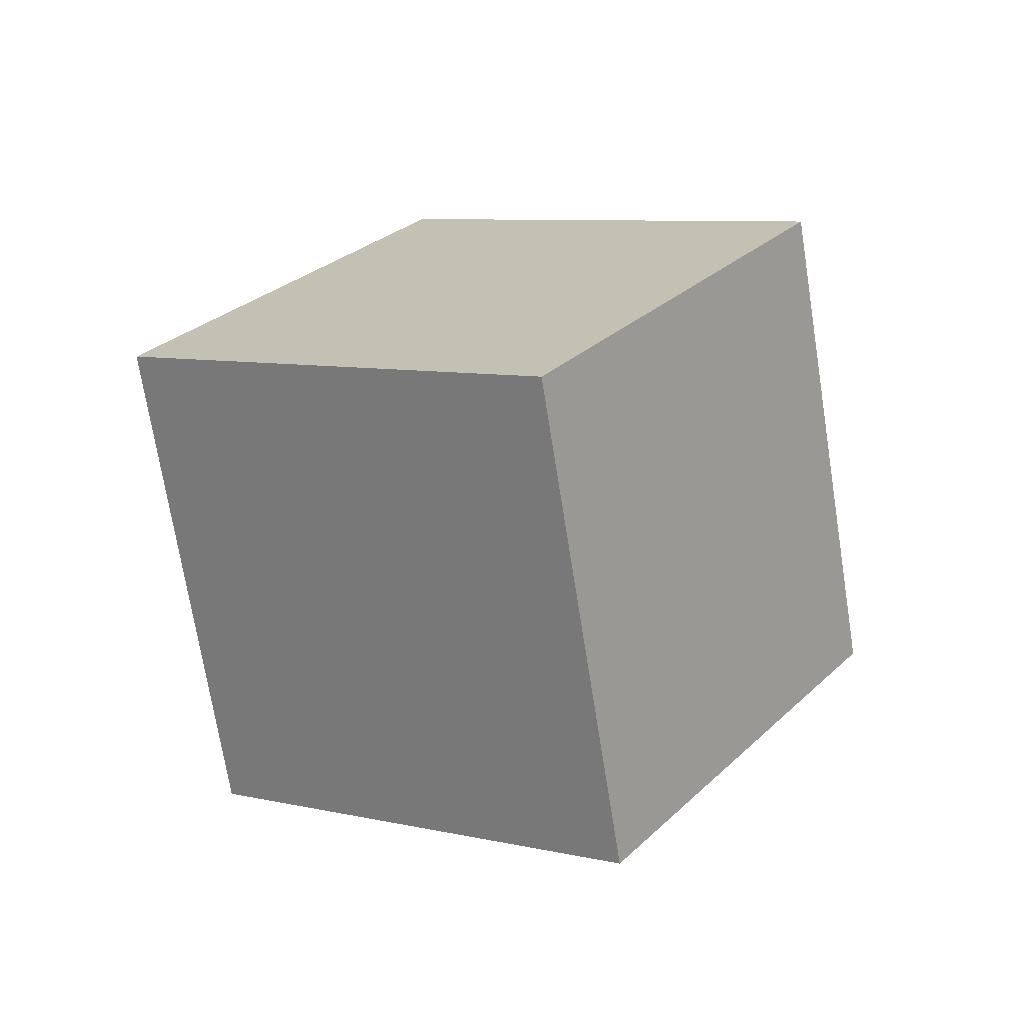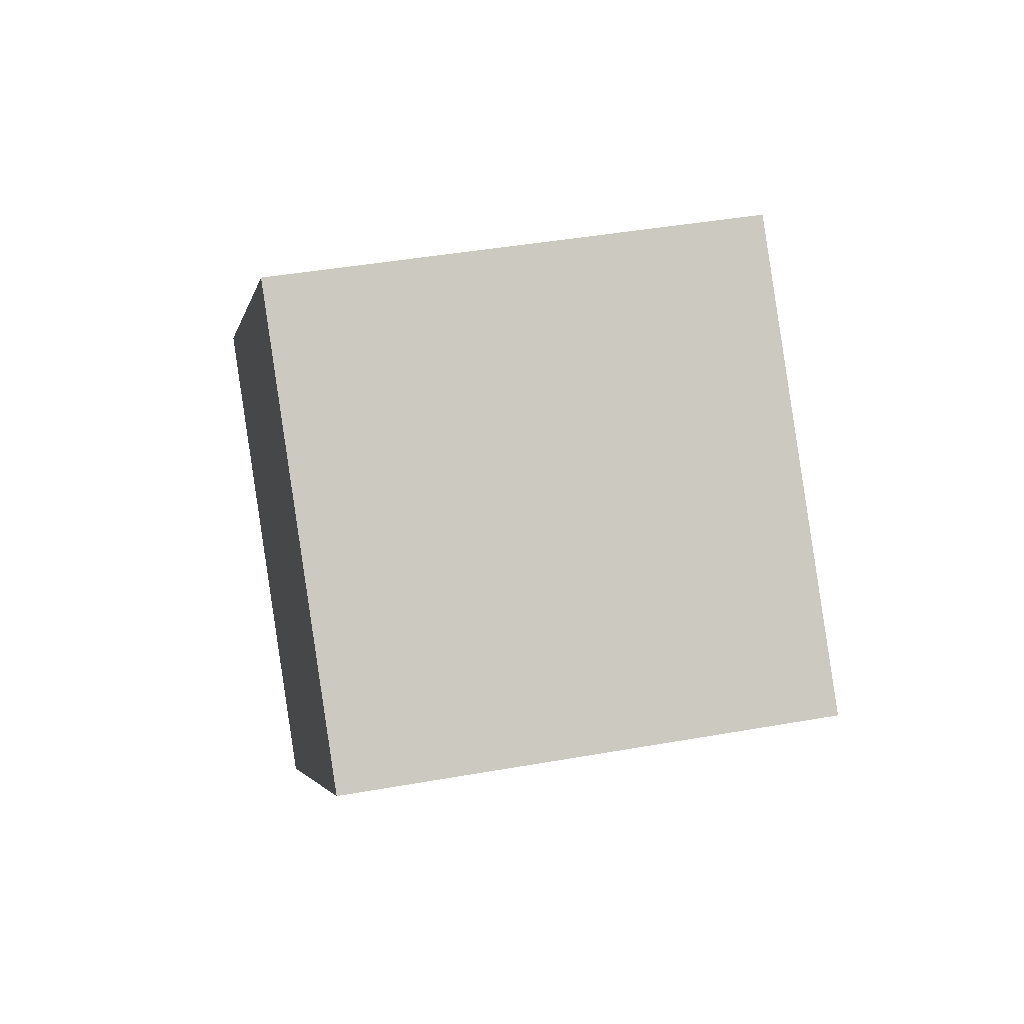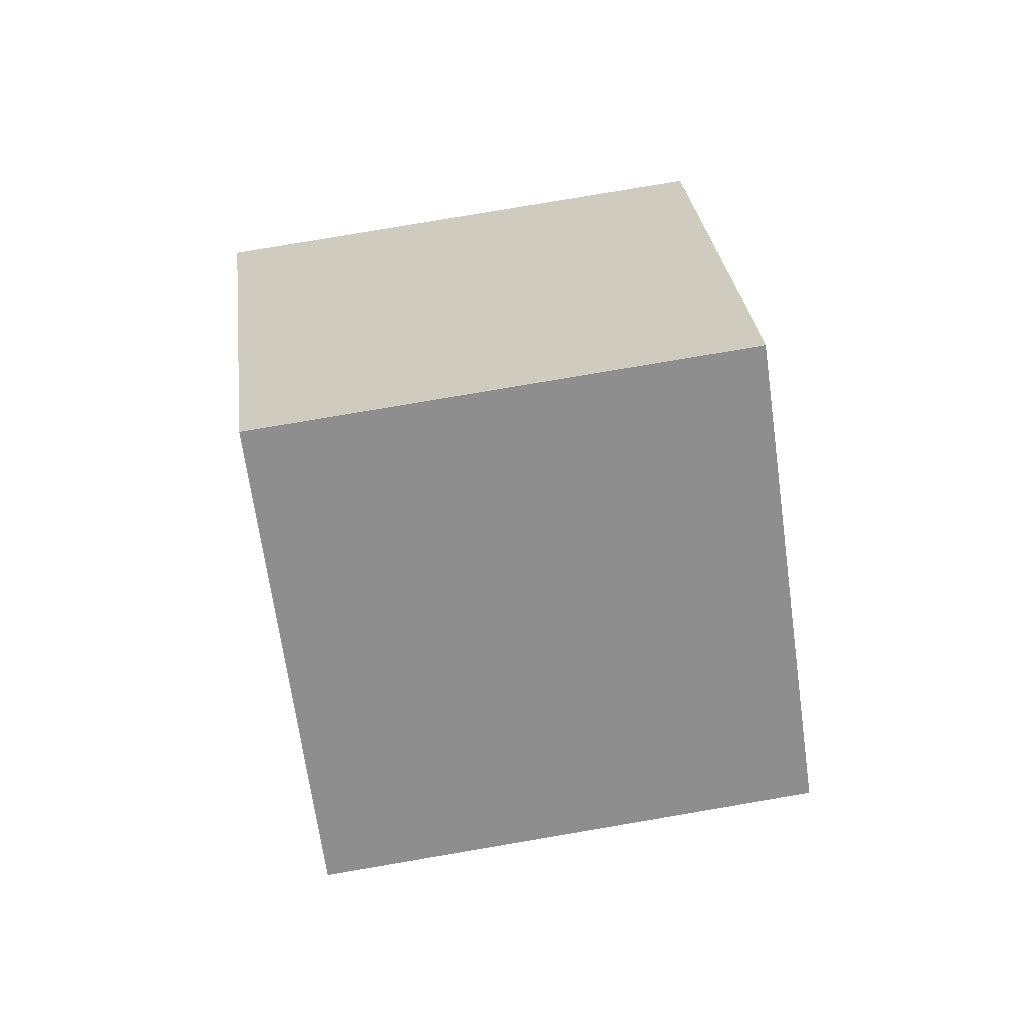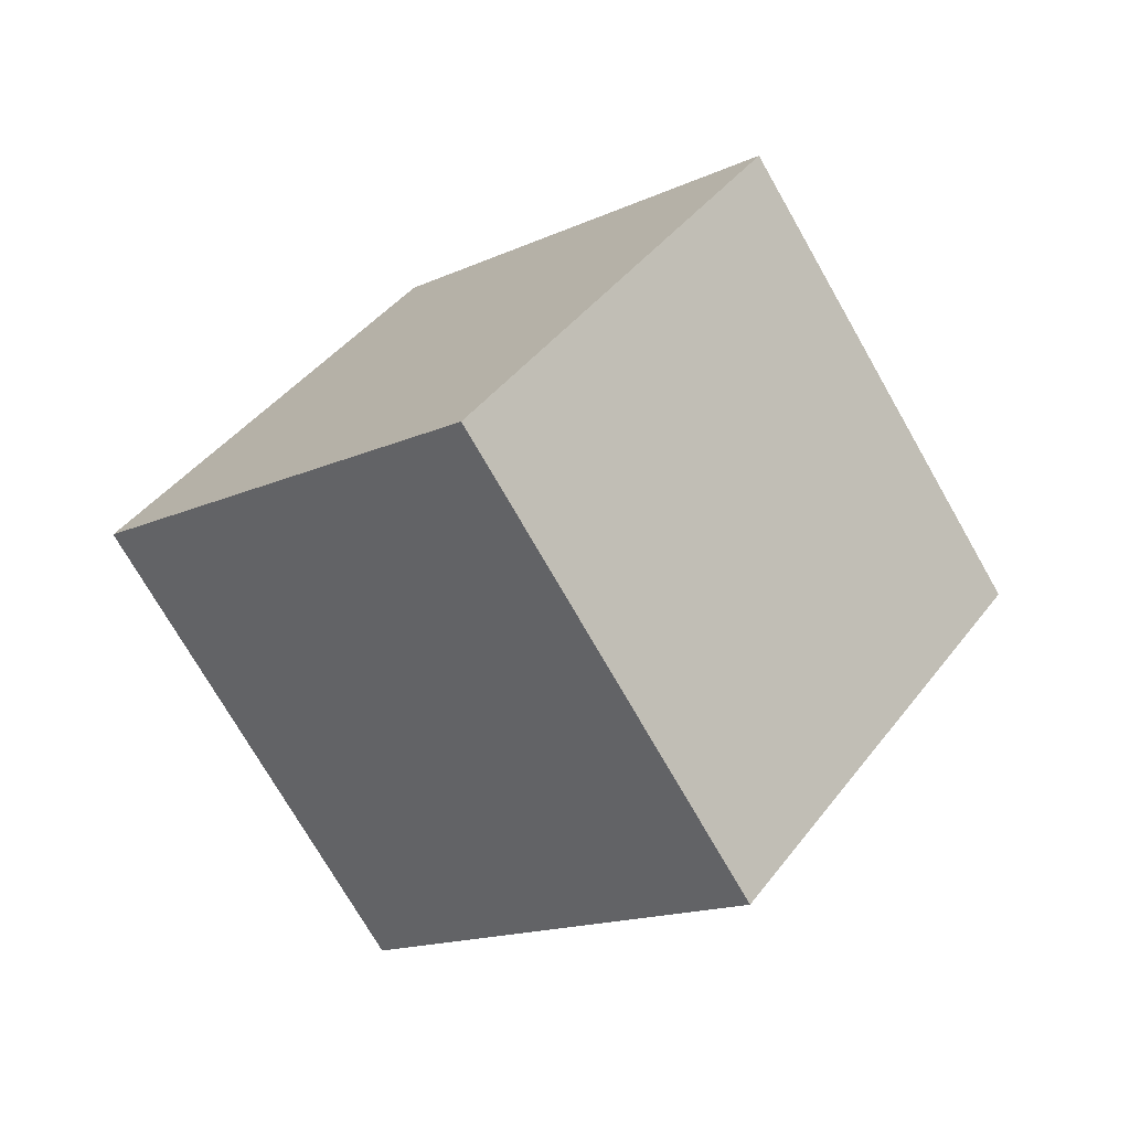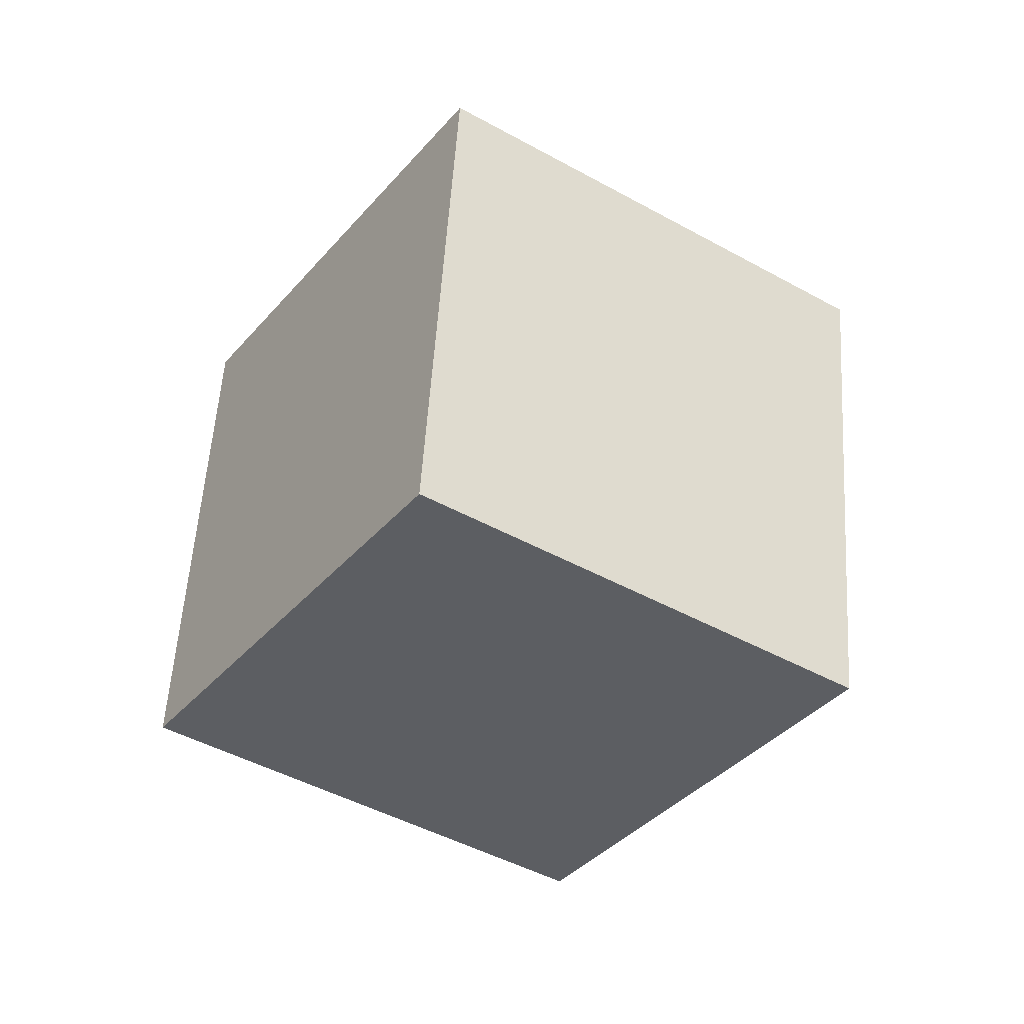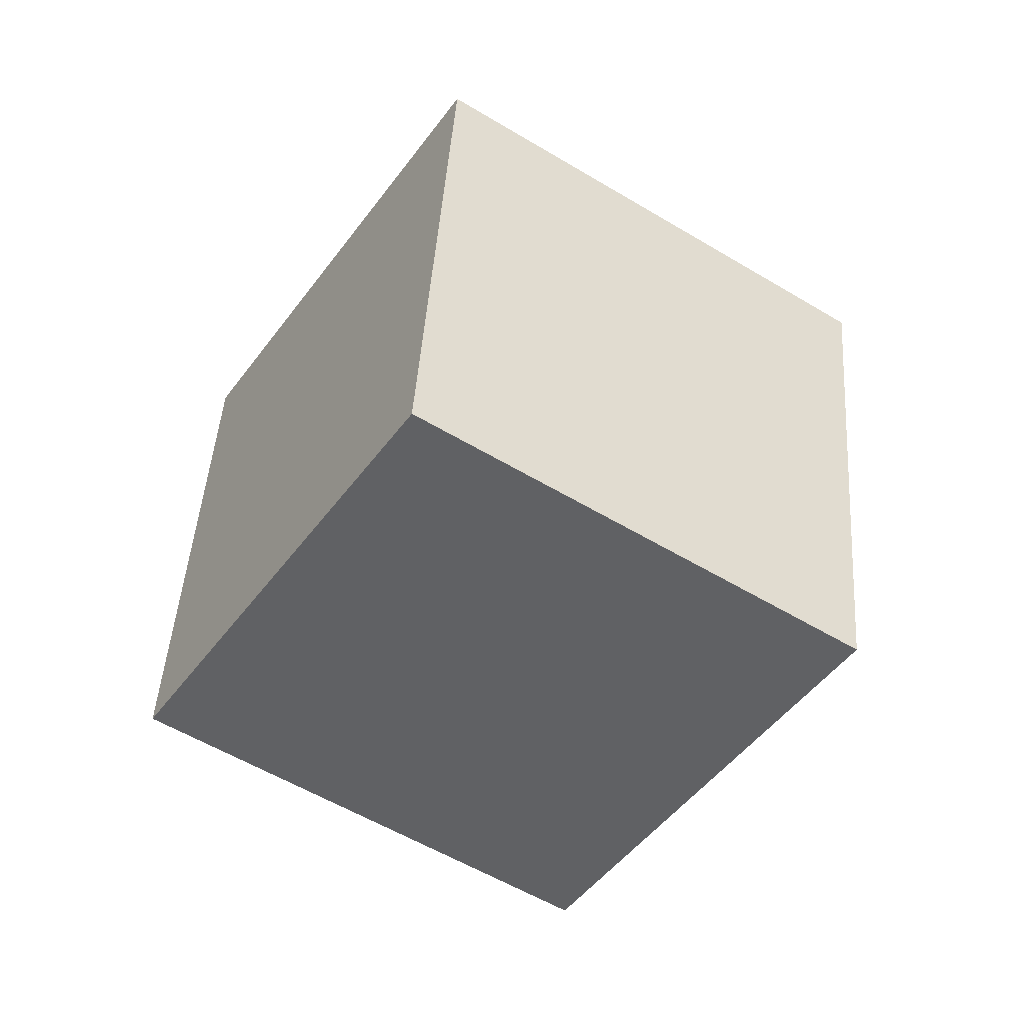
<metadata>
{"format":"obj","ext":"obj","renderer":"f3d","projection":"perspective","resolution":1024,"background":"white","views":[{"elev":-66.7,"azim":-126.1,"up":"+Y"},{"elev":54.6,"azim":-57.3,"up":"+Y"},{"elev":59.2,"azim":125.8,"up":"+Y"},{"elev":35.4,"azim":77.3,"up":"+Y"},{"elev":55.7,"azim":-131.6,"up":"+Y"},{"elev":-2.3,"azim":-89.2,"up":"+Z"}]}
</metadata>
<code>
v 4.997 2.208 -11.88
v -1.113 -3.326 -6.221
v 1.396 10.52 -7.643
v -4.714 4.984 -1.983
v 12.05 1.656 -4.81
v 5.936 -3.878 0.8505
v 8.445 9.967 -0.5718
v 2.335 4.433 5.089
f 2 4 1
f 5 2 1
f 1 4 3
f 3 5 1
f 2 8 4
f 6 2 5
f 6 8 2
f 4 8 3
f 7 5 3
f 3 8 7
f 7 6 5
f 8 6 7

</code>
